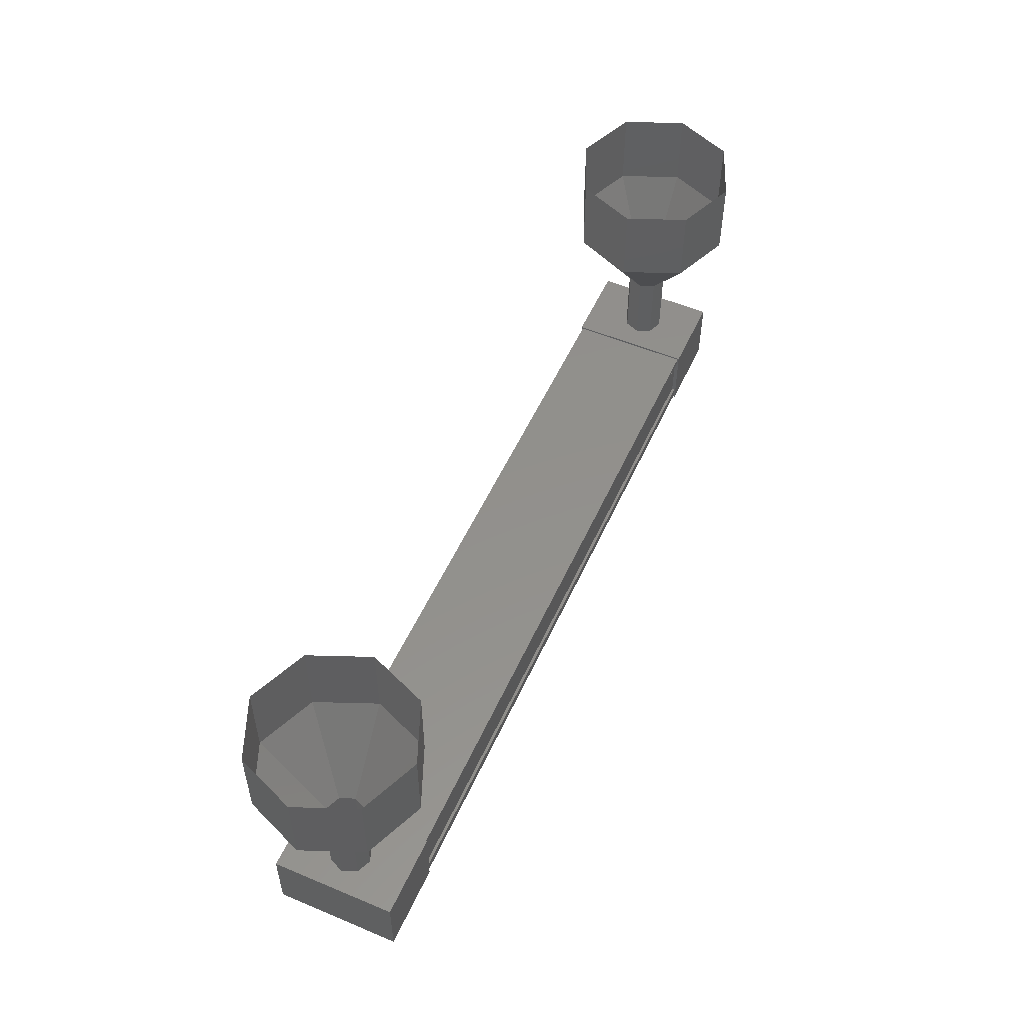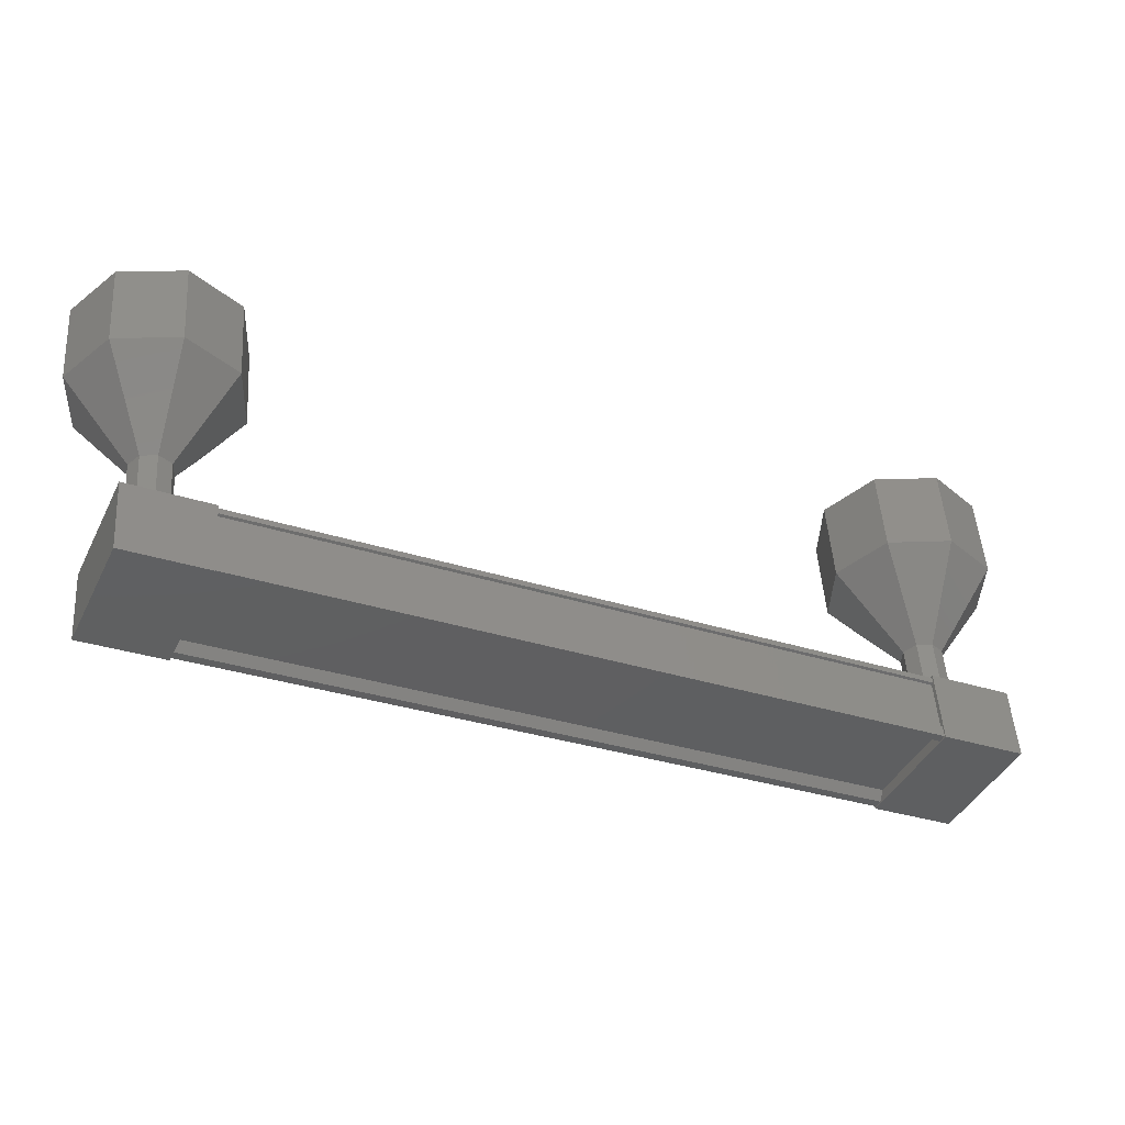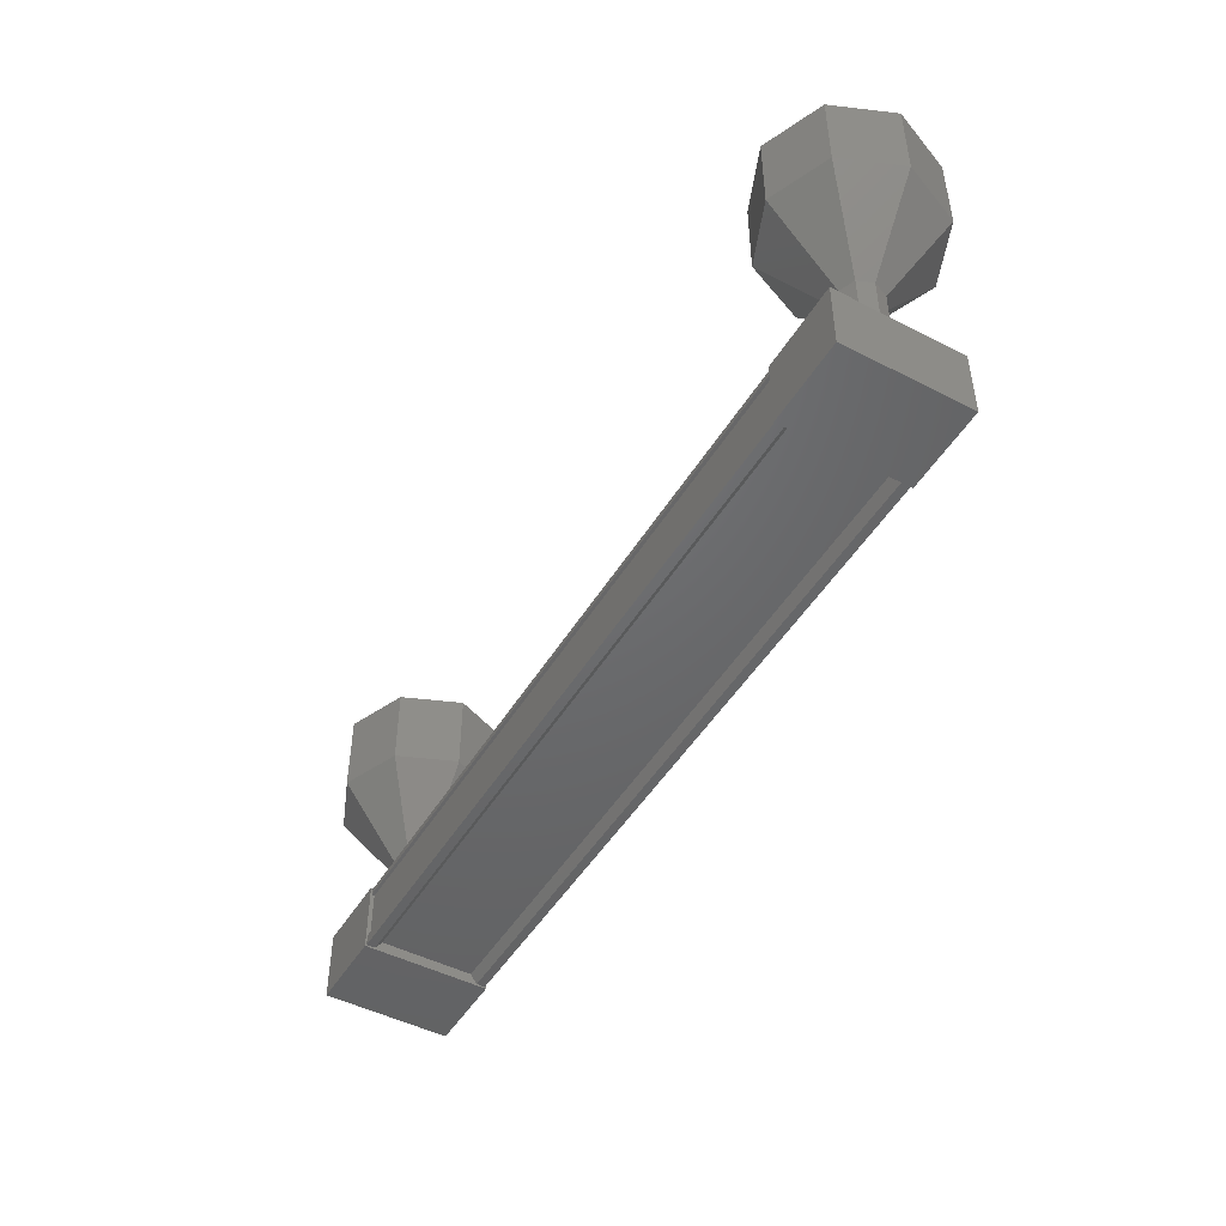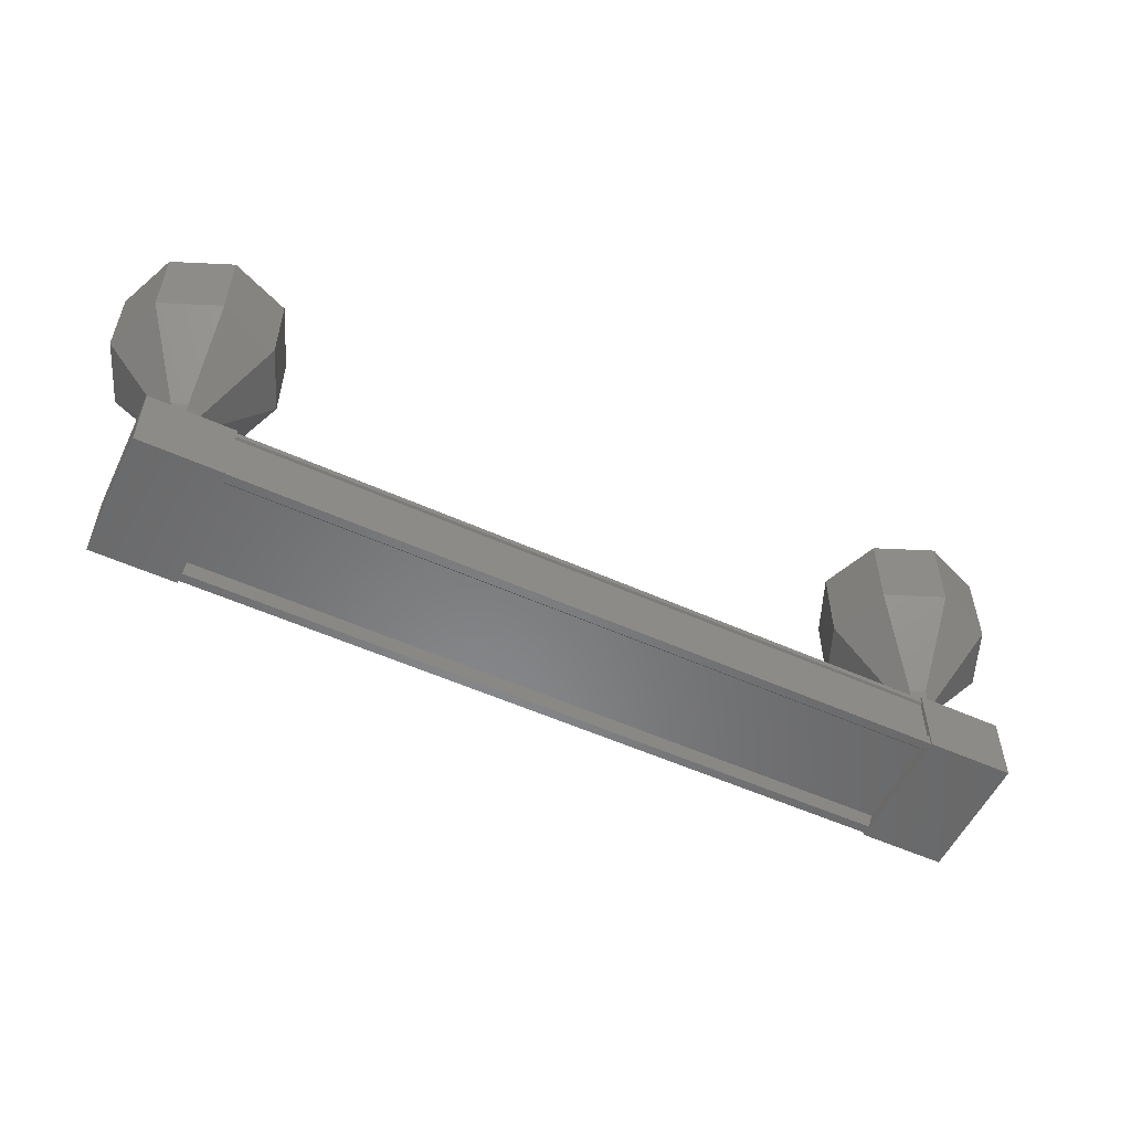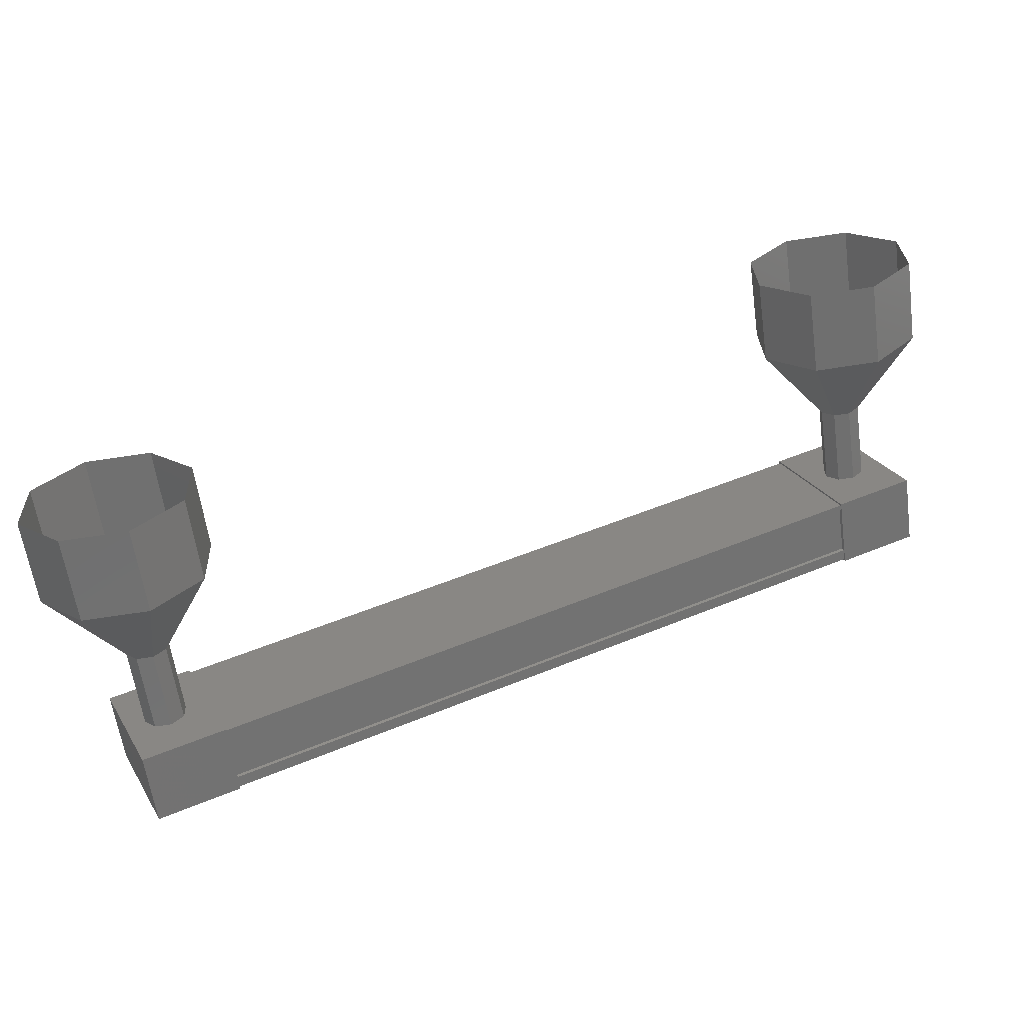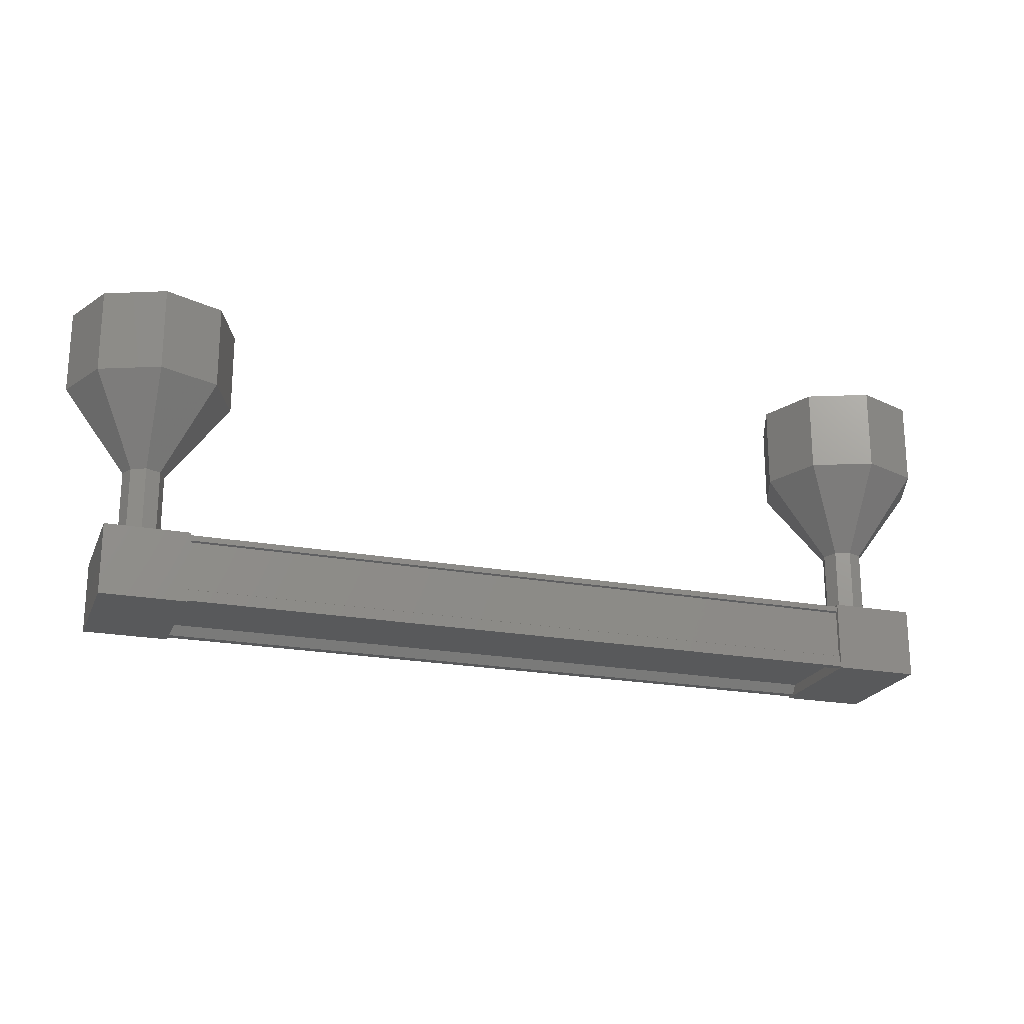
<metadata>
{"format":"stl","ext":"stl","renderer":"f3d","projection":"perspective","resolution":1024,"background":"white","views":[{"elev":53.7,"azim":-41.2,"up":"+Y"},{"elev":50.3,"azim":-3.8,"up":"+Z"},{"elev":-48.0,"azim":84.7,"up":"+Y"},{"elev":-54.9,"azim":-0.7,"up":"+Y"},{"elev":-61.2,"azim":-172.0,"up":"+Z"},{"elev":-21.4,"azim":-173.6,"up":"+Y"}]}
</metadata>
<code>
# stl→obj: 128 verts, 152 faces
v -26.04 59.4 12.75
v -26 59.29 12.82
v -34.41 59.29 16.69
v -34.37 59.29 16.78
v -34.9 59.4 15.61
v -34.94 59.29 15.53
v -26.53 59.29 11.67
v -34.98 59.29 15.44
v -26.57 59.29 11.58
v -34.98 60.02 15.44
v -26.57 60.02 11.58
v -34.97 60.01 15.47
v -26.56 60.01 11.61
v -26.56 59.43 11.61
v -34.44 59.4 16.61
v -26.5 59.4 11.75
v -26.57 59.42 11.58
v -34.98 59.42 15.44
v -34.97 59.43 15.47
v -34.85 59.27 17.02
v -35.48 60.11 15.65
v -35.48 59.27 15.65
v -34.57 59.27 15.23
v -33.94 59.27 16.6
v -34.57 60.11 15.23
v -33.94 60.11 16.6
v -34.85 60.11 17.02
v -27 59.27 11.76
v -26.37 59.27 13.13
v -27 60.11 11.76
v -26.37 60.11 13.13
v -25.46 60.11 12.71
v -25.46 59.27 12.71
v -26.09 59.27 11.34
v -26.09 60.11 11.34
v -25.96 59.29 12.92
v -25.96 59.42 12.92
v -34.37 59.42 16.78
v -25.97 59.43 12.89
v -34.38 59.43 16.75
v -25.97 60.01 12.89
v -34.38 60.01 16.75
v -25.96 60.02 12.92
v -34.37 60.02 16.78
v -25.96 60.09 12.92
v -34.37 60.09 16.78
v -26.57 60.09 11.58
v -34.98 60.09 15.44
v -25.31 62.05 11.81
v -25.31 63.05 11.81
v -25.28 62.05 12.58
v -25.28 63.05 12.58
v -25.8 62.05 13.14
v -25.8 63.05 13.14
v -26.57 62.05 13.17
v -26.57 63.05 13.17
v -27.13 62.05 12.65
v -27.13 63.05 12.65
v -27.16 62.05 11.88
v -27.16 63.05 11.88
v -26.64 62.05 11.32
v -26.64 63.05 11.32
v -25.87 62.05 11.29
v -25.87 63.05 11.29
v -34.95 61.06 16.04
v -34.95 60.06 16.24
v -34.95 61.06 16.24
v -34.81 60.06 16.37
v -34.81 61.06 16.37
v -34.61 60.06 16.36
v -34.61 61.06 16.36
v -34.48 60.06 16.22
v -34.48 61.06 16.22
v -34.49 60.06 16.03
v -34.49 61.06 16.03
v -34.63 60.06 15.9
v -34.63 61.06 15.9
v -34.82 60.06 15.9
v -34.82 61.06 15.9
v -34.95 60.06 16.04
v -35.66 63.05 15.78
v -35.63 62.05 16.55
v -35.63 63.05 16.55
v -35.07 62.05 17.07
v -35.07 63.05 17.07
v -34.3 62.05 17.04
v -34.3 63.05 17.04
v -33.78 62.05 16.48
v -33.78 63.05 16.48
v -33.81 62.05 15.71
v -33.81 63.05 15.71
v -34.37 62.05 15.19
v -34.37 63.05 15.19
v -35.14 62.05 15.22
v -35.14 63.05 15.22
v -35.66 62.05 15.78
v -34.95 61.05 16.24
v -34.81 61.05 16.37
v -34.61 61.05 16.36
v -34.48 61.05 16.22
v -34.49 61.05 16.03
v -34.63 61.05 15.9
v -34.82 61.05 15.9
v -34.95 61.05 16.04
v -25.99 60.06 12.12
v -25.99 61.06 12.12
v -25.99 60.06 12.32
v -25.99 61.06 12.32
v -26.12 60.06 12.46
v -26.12 61.06 12.46
v -26.31 60.06 12.46
v -26.31 61.06 12.46
v -26.45 60.06 12.33
v -26.45 61.06 12.33
v -26.46 60.06 12.14
v -26.46 61.06 12.14
v -26.33 60.06 12
v -26.33 61.06 12
v -26.13 60.06 11.99
v -26.13 61.06 11.99
v -26.13 61.05 11.99
v -25.99 61.05 12.12
v -25.99 61.05 12.32
v -26.12 61.05 12.46
v -26.31 61.05 12.46
v -26.45 61.05 12.33
v -26.46 61.05 12.14
v -26.33 61.05 12
f 1 2 3
f 3 2 4
f 5 6 7
f 7 6 8
f 8 9 7
f 10 11 12
f 12 11 13
f 13 14 12
f 3 15 1
f 1 15 5
f 5 16 1
f 7 16 5
f 9 8 17
f 17 8 18
f 18 14 17
f 19 14 18
f 12 14 19
f 20 21 22
f 22 21 23
f 23 24 22
f 25 24 23
f 26 24 25
f 25 21 26
f 26 21 27
f 27 21 20
f 20 24 27
f 22 24 20
f 28 29 30
f 30 29 31
f 31 32 30
f 29 32 31
f 33 32 29
f 29 34 33
f 33 34 32
f 32 34 35
f 35 30 32
f 34 30 35
f 28 30 34
f 34 29 28
f 2 36 4
f 4 36 37
f 37 38 4
f 39 38 37
f 40 38 39
f 39 41 40
f 40 41 42
f 42 41 43
f 43 44 42
f 45 44 43
f 46 44 45
f 45 47 46
f 46 47 48
f 48 47 10
f 25 23 21
f 24 26 27
f 47 11 10
f 49 50 51
f 51 50 52
f 52 53 51
f 54 53 52
f 55 53 54
f 54 56 55
f 55 56 57
f 57 56 58
f 58 59 57
f 60 59 58
f 61 59 60
f 60 62 61
f 61 62 63
f 63 62 64
f 64 49 63
f 50 49 64
f 65 66 67
f 67 66 68
f 68 69 67
f 70 69 68
f 71 69 70
f 70 72 71
f 71 72 73
f 73 72 74
f 74 75 73
f 76 75 74
f 77 75 76
f 76 78 77
f 77 78 79
f 79 78 80
f 80 65 79
f 66 65 80
f 81 82 83
f 83 82 84
f 84 85 83
f 86 85 84
f 87 85 86
f 86 88 87
f 87 88 89
f 89 88 90
f 90 91 89
f 92 91 90
f 93 91 92
f 92 94 93
f 93 94 95
f 95 94 96
f 96 81 95
f 82 81 96
f 96 97 82
f 82 97 98
f 98 84 82
f 99 84 98
f 86 84 99
f 99 100 86
f 86 100 88
f 88 100 101
f 101 90 88
f 102 90 101
f 92 90 102
f 102 103 92
f 92 103 94
f 94 103 104
f 104 96 94
f 97 96 104
f 105 106 107
f 107 106 108
f 108 109 107
f 110 109 108
f 111 109 110
f 110 112 111
f 111 112 113
f 113 112 114
f 114 115 113
f 116 115 114
f 117 115 116
f 116 118 117
f 117 118 119
f 119 118 120
f 120 105 119
f 106 105 120
f 121 63 122
f 122 63 49
f 49 123 122
f 51 123 49
f 124 123 51
f 51 53 124
f 124 53 125
f 125 53 55
f 55 126 125
f 57 126 55
f 127 126 57
f 57 59 127
f 127 59 128
f 128 59 61
f 61 121 128
f 63 121 61

</code>
